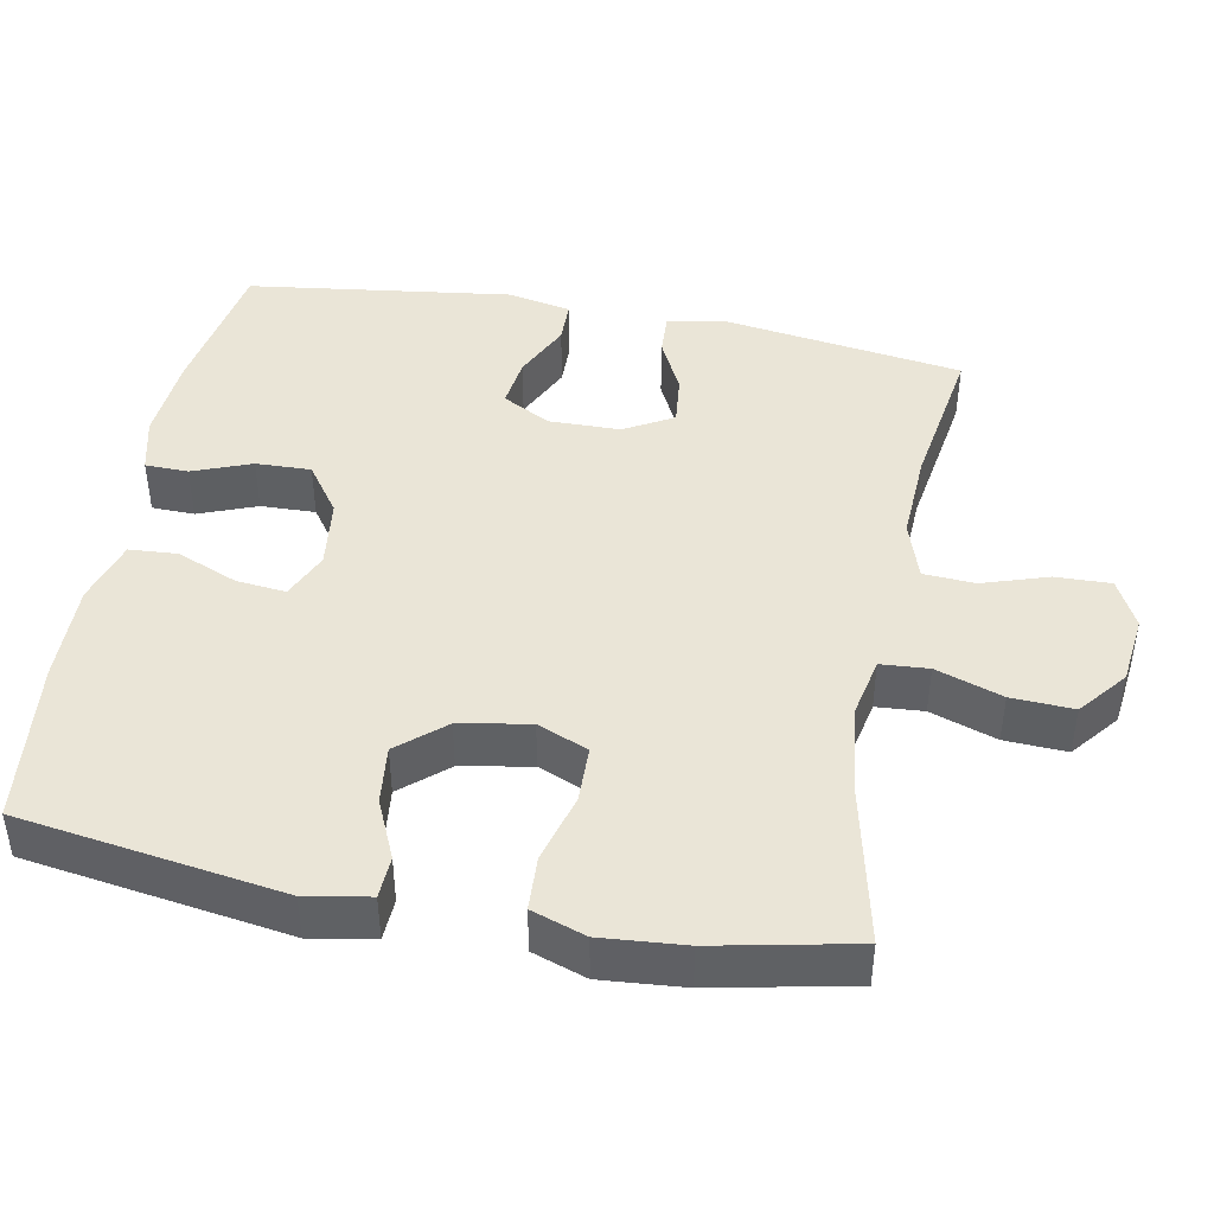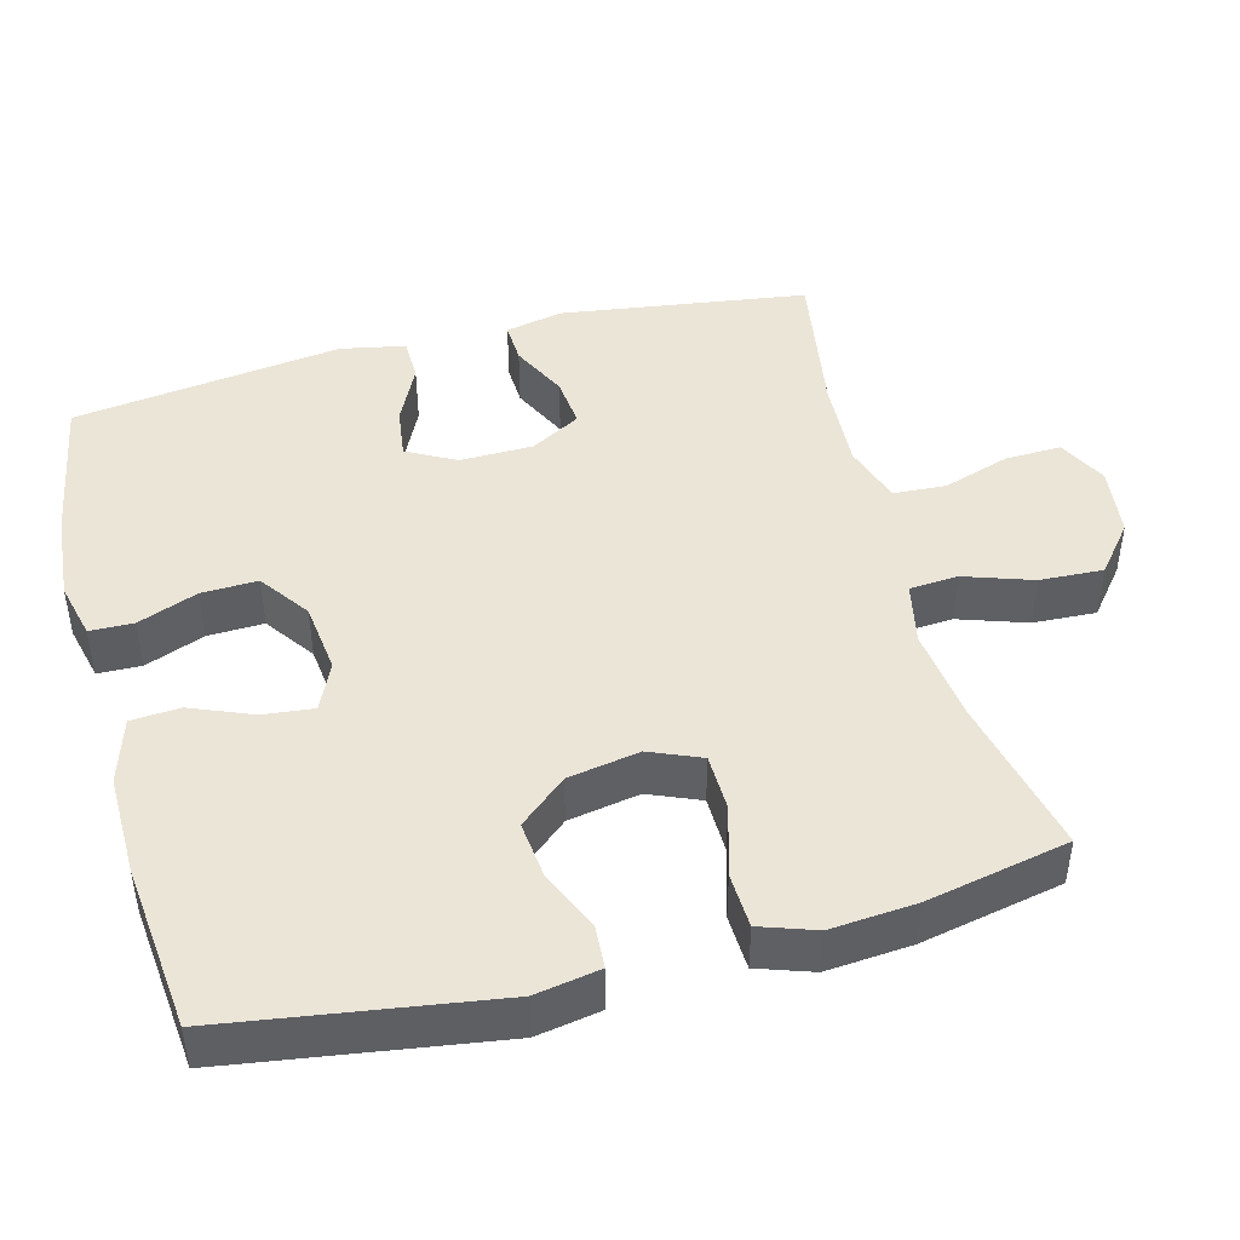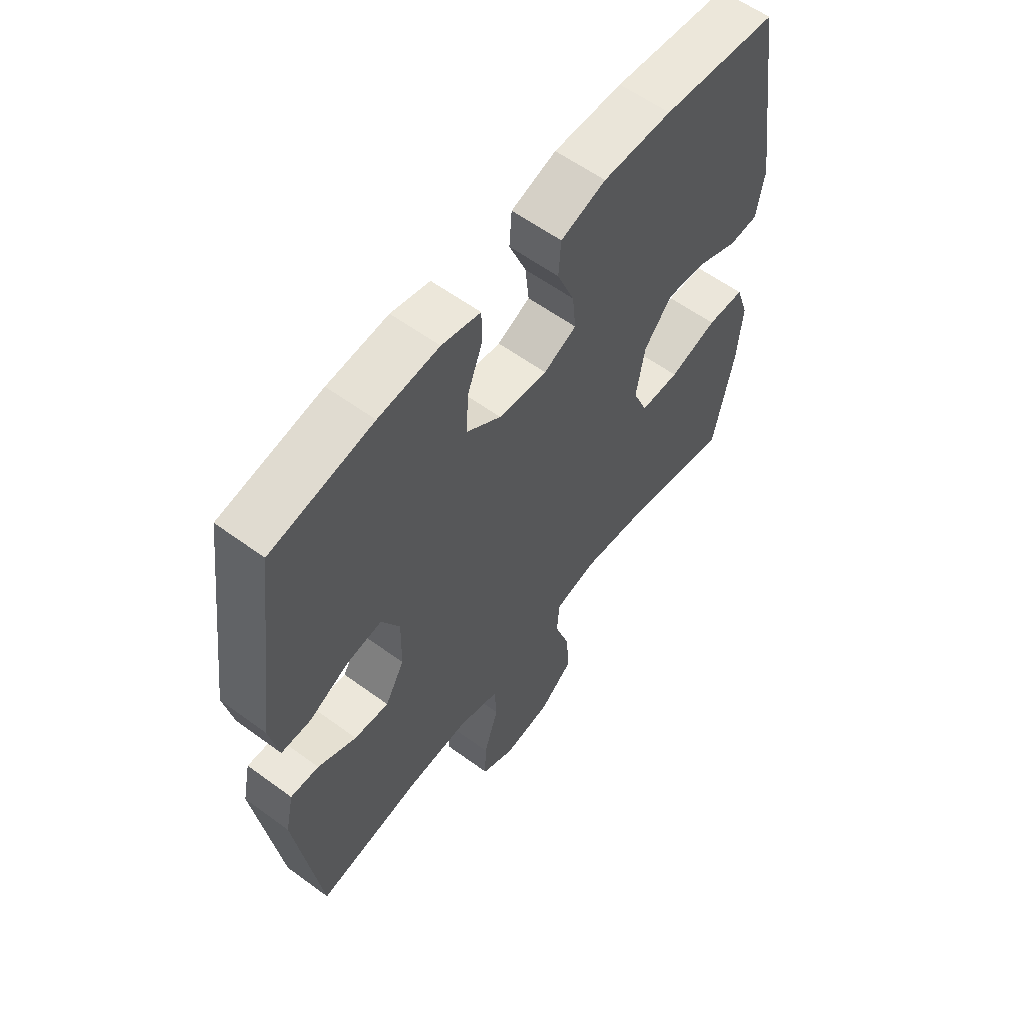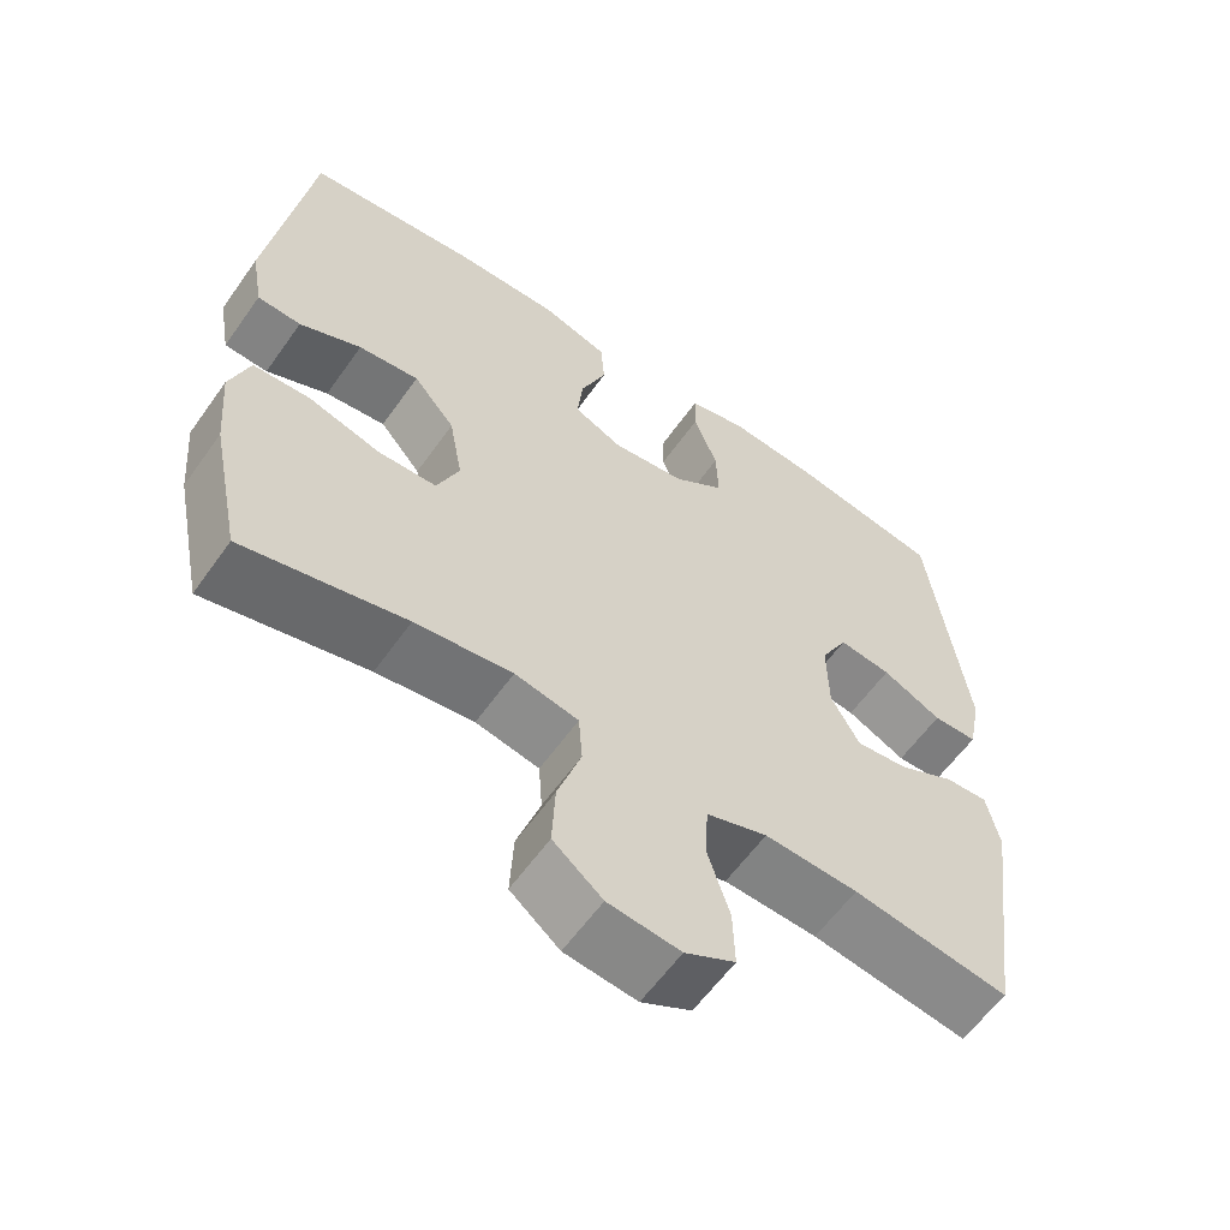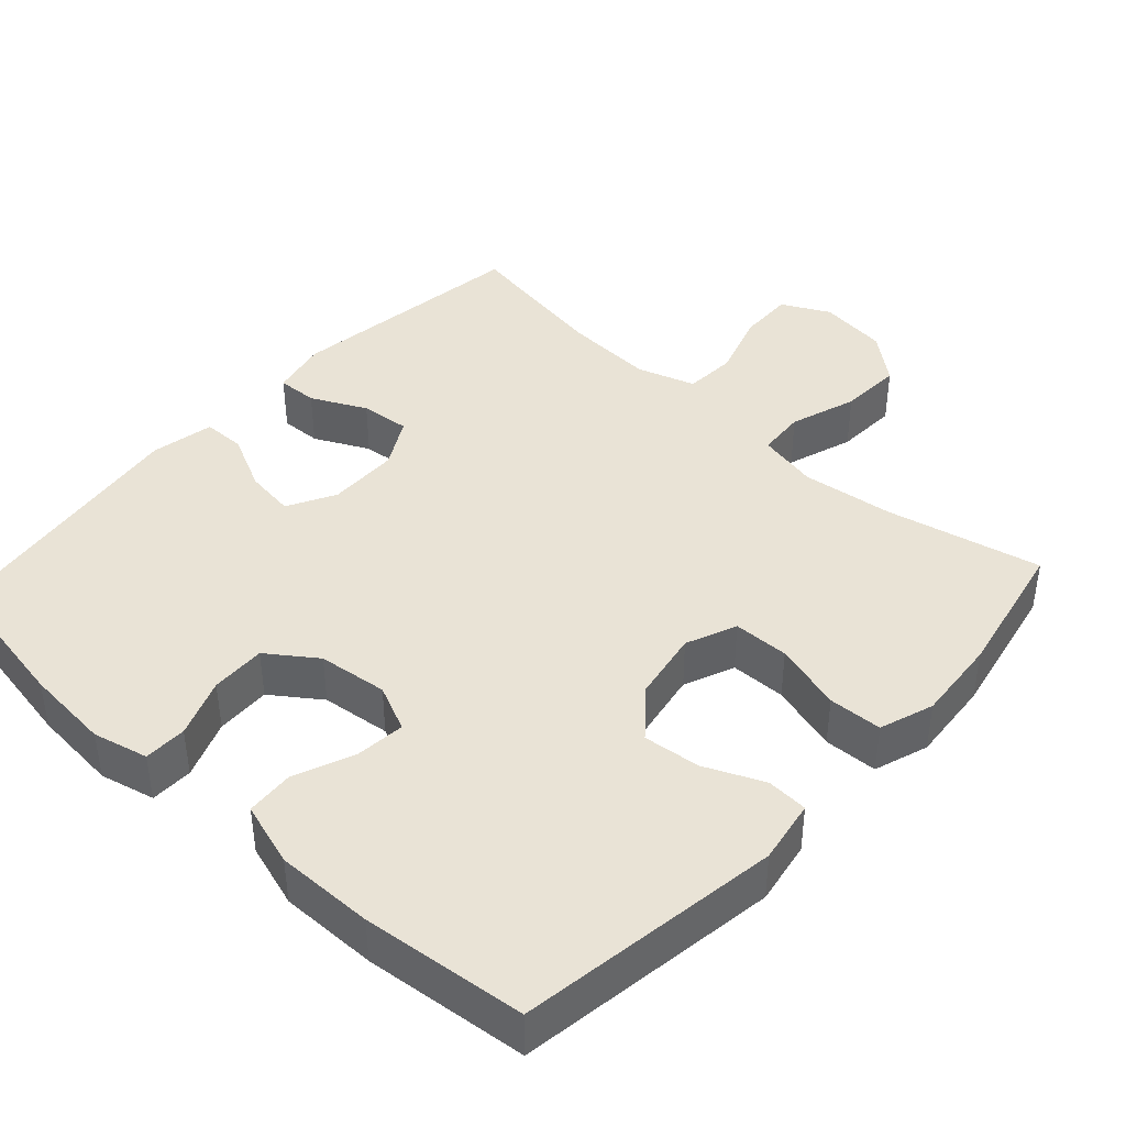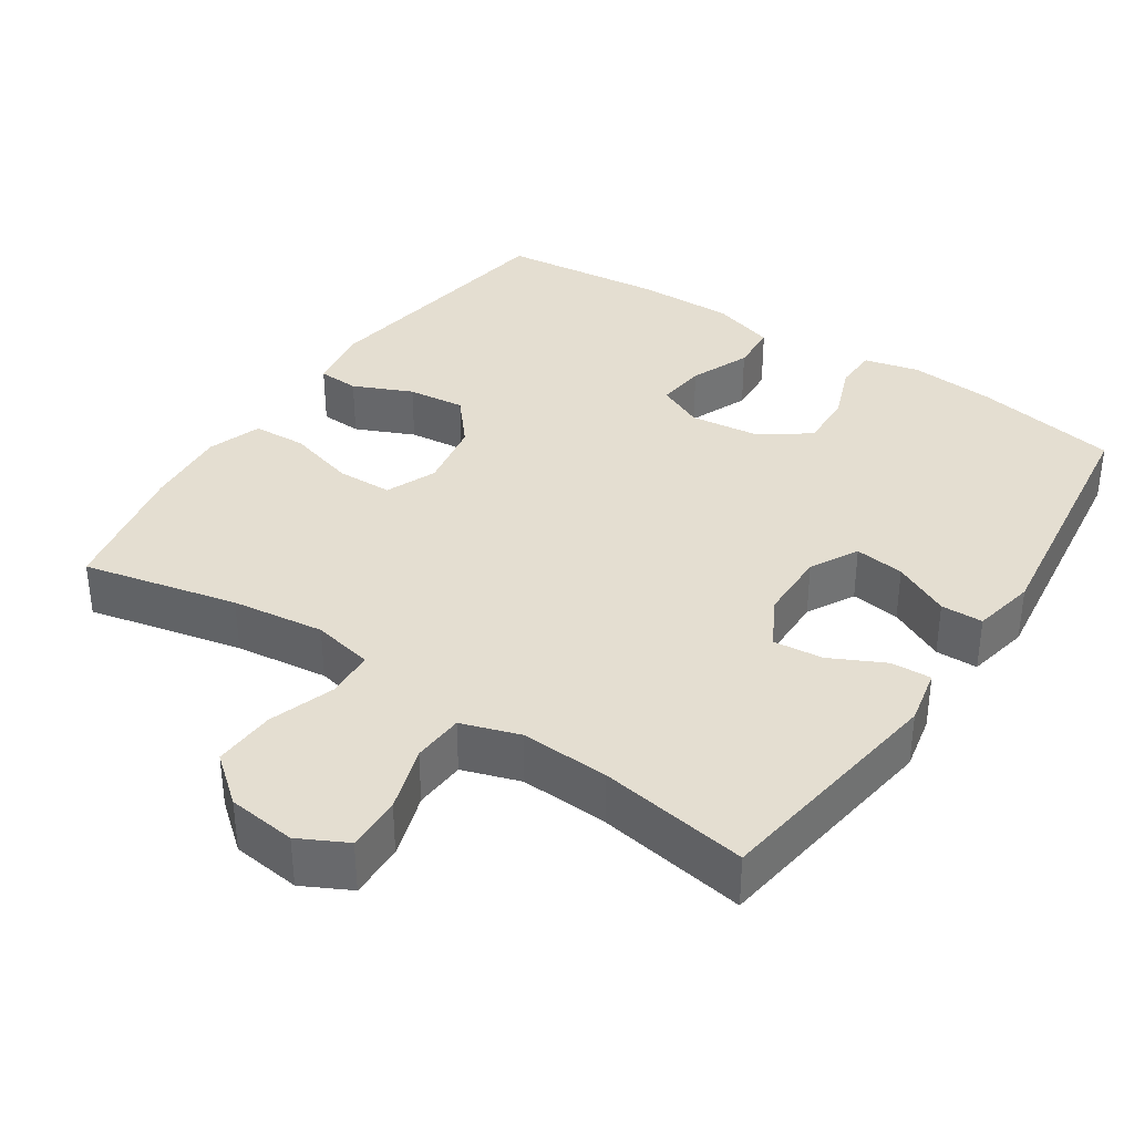
<metadata>
{"format":"obj","ext":"obj","renderer":"f3d","projection":"perspective","resolution":1024,"background":"white","views":[{"elev":44.4,"azim":100.8,"up":"+Y"},{"elev":45.6,"azim":75.3,"up":"+Y"},{"elev":59.0,"azim":-53.0,"up":"+Z"},{"elev":-59.6,"azim":144.9,"up":"+Z"},{"elev":42.1,"azim":42.5,"up":"+Y"},{"elev":36.4,"azim":-146.2,"up":"+Y"}]}
</metadata>
<code>
o path4818
v 0.5441 0.0375 -0.282
v 0.5538 0.0375 -0.1666
v 0.5283 0.0375 -0.09174
v 0.454 0.0375 -0.08826
v 0.359 0.0375 -0.1151
v 0.2818 0.0375 -0.1132
v 0.2528 0.0375 -0.04333
v 0.2703 0.0375 0.05382
v 0.3249 0.0375 0.1177
v 0.4042 0.0375 0.1089
v 0.4854 0.0375 0.07282
v 0.5426 0.0375 0.0758
v 0.558 0.0375 0.1637
v 0.5043 0.0375 0.5266
v 0.2782 0.0375 0.5509
v 0.1429 0.0375 0.5528
v 0.05457 0.0375 0.5256
v 0.04999 0.0375 0.459
v 0.08402 0.0375 0.3758
v 0.09115 0.0375 0.3071
v 0.02687 0.0375 0.2779
v -0.06912 0.0375 0.2896
v -0.1361 0.0375 0.3376
v -0.1336 0.0375 0.4136
v -0.1025 0.0375 0.4945
v -0.1037 0.0375 0.5537
v -0.1798 0.0375 0.5722
v -0.2984 0.0375 0.5621
v -0.4976 0.0375 0.5266
v -0.5469 0.0375 0.1623
v -0.5296 0.0375 0.07505
v -0.4714 0.0375 0.07393
v -0.3932 0.0375 0.1119
v -0.3243 0.0375 0.1209
v -0.2889 0.0375 0.05485
v -0.2907 0.0375 -0.04392
v -0.3284 0.0375 -0.1111
v -0.3965 0.0375 -0.1041
v -0.472 0.0375 -0.06663
v -0.5278 0.0375 -0.06407
v -0.5444 0.0375 -0.1419
v -0.4976 0.0375 -0.4751
v -0.292 0.0375 -0.4424
v -0.169 0.0375 -0.4364
v -0.08882 0.0375 -0.4628
v -0.08453 0.0375 -0.5338
v -0.114 0.0375 -0.6246
v -0.1164 0.0375 -0.7009
v -0.05052 0.0375 -0.7349
v 0.04435 0.0375 -0.7239
v 0.1091 0.0375 -0.6712
v 0.1049 0.0375 -0.5853
v 0.07402 0.0375 -0.4933
v 0.07886 0.0375 -0.4274
v 0.1625 0.0375 -0.4102
v 0.2905 0.0375 -0.4267
v 0.5043 0.0375 -0.4751
v 0.5441 -0.0375 -0.282
v 0.5538 -0.0375 -0.1666
v 0.5283 -0.0375 -0.09174
v 0.454 -0.0375 -0.08826
v 0.359 -0.0375 -0.1151
v 0.2818 -0.0375 -0.1132
v 0.2528 -0.0375 -0.04333
v 0.2703 -0.0375 0.05382
v 0.3249 -0.0375 0.1177
v 0.4042 -0.0375 0.1089
v 0.4854 -0.0375 0.07282
v 0.5426 -0.0375 0.0758
v 0.558 -0.0375 0.1637
v 0.5043 -0.0375 0.5266
v 0.2782 -0.0375 0.5509
v 0.1429 -0.0375 0.5528
v 0.05457 -0.0375 0.5256
v 0.04999 -0.0375 0.459
v 0.08402 -0.0375 0.3758
v 0.09115 -0.0375 0.3071
v 0.02687 -0.0375 0.2779
v -0.06912 -0.0375 0.2896
v -0.1361 -0.0375 0.3376
v -0.1336 -0.0375 0.4136
v -0.1025 -0.0375 0.4945
v -0.1037 -0.0375 0.5537
v -0.1798 -0.0375 0.5722
v -0.2984 -0.0375 0.5621
v -0.4976 -0.0375 0.5266
v -0.5469 -0.0375 0.1623
v -0.5296 -0.0375 0.07505
v -0.4714 -0.0375 0.07393
v -0.3932 -0.0375 0.1119
v -0.3243 -0.0375 0.1209
v -0.2889 -0.0375 0.05485
v -0.2907 -0.0375 -0.04392
v -0.3284 -0.0375 -0.1111
v -0.3965 -0.0375 -0.1041
v -0.472 -0.0375 -0.06663
v -0.5278 -0.0375 -0.06407
v -0.5444 -0.0375 -0.1419
v -0.4976 -0.0375 -0.4751
v -0.292 -0.0375 -0.4424
v -0.169 -0.0375 -0.4364
v -0.08882 -0.0375 -0.4628
v -0.08453 -0.0375 -0.5338
v -0.114 -0.0375 -0.6246
v -0.1164 -0.0375 -0.7009
v -0.05052 -0.0375 -0.7349
v 0.04435 -0.0375 -0.7239
v 0.1091 -0.0375 -0.6712
v 0.1049 -0.0375 -0.5853
v 0.07402 -0.0375 -0.4933
v 0.07886 -0.0375 -0.4274
v 0.1625 -0.0375 -0.4102
v 0.2905 -0.0375 -0.4267
v 0.5043 -0.0375 -0.4751
v -0.1164 0.0375 -0.7009
v -0.1164 0.0375 -0.7009
v -0.05052 0.0375 -0.7349
v 0.04435 0.0375 -0.7239
v 0.1091 0.0375 -0.6712
v -0.114 0.0375 -0.6246
v 0.1049 0.0375 -0.5853
v -0.08453 0.0375 -0.5338
v 0.07402 0.0375 -0.4933
v -0.08882 0.0375 -0.4628
v -0.08882 0.0375 -0.4628
v 0.07886 0.0375 -0.4274
v 0.07886 0.0375 -0.4274
v -0.169 0.0375 -0.4364
v -0.4976 0.0375 -0.4751
v -0.4976 0.0375 -0.4751
v -0.292 0.0375 -0.4424
v 0.2905 0.0375 -0.4267
v 0.5043 0.0375 -0.4751
v 0.5043 0.0375 -0.4751
v 0.1625 0.0375 -0.4102
v 0.5441 0.0375 -0.282
v 0.5538 0.0375 -0.1666
v -0.5444 0.0375 -0.1419
v 0.5283 0.0375 -0.09174
v 0.5283 0.0375 -0.09174
v -0.5278 0.0375 -0.06407
v -0.5278 0.0375 -0.06407
v -0.3284 0.0375 -0.1111
v -0.3284 0.0375 -0.1111
v -0.3965 0.0375 -0.1041
v 0.359 0.0375 -0.1151
v 0.2818 0.0375 -0.1132
v 0.2818 0.0375 -0.1132
v 0.454 0.0375 -0.08826
v 0.2528 0.0375 -0.04333
v -0.2907 0.0375 -0.04392
v -0.472 0.0375 -0.06663
v -0.2889 0.0375 0.05485
v 0.2703 0.0375 0.05382
v 0.3249 0.0375 0.1177
v -0.3243 0.0375 0.1209
v -0.3243 0.0375 0.1209
v 0.4042 0.0375 0.1089
v 0.4854 0.0375 0.07282
v 0.5426 0.0375 0.0758
v 0.5426 0.0375 0.0758
v -0.5296 0.0375 0.07505
v -0.5296 0.0375 0.07505
v -0.4714 0.0375 0.07393
v -0.3932 0.0375 0.1119
v -0.5469 0.0375 0.1623
v 0.558 0.0375 0.1637
v 0.02687 0.0375 0.2779
v -0.06912 0.0375 0.2896
v 0.09115 0.0375 0.3071
v 0.09115 0.0375 0.3071
v -0.1361 0.0375 0.3376
v 0.08402 0.0375 0.3758
v -0.1336 0.0375 0.4136
v 0.04999 0.0375 0.459
v -0.1025 0.0375 0.4945
v -0.4976 0.0375 0.5266
v -0.4976 0.0375 0.5266
v 0.05457 0.0375 0.5256
v 0.05457 0.0375 0.5256
v -0.1037 0.0375 0.5537
v -0.1037 0.0375 0.5537
v 0.5043 0.0375 0.5266
v 0.5043 0.0375 0.5266
v 0.1429 0.0375 0.5528
v 0.2782 0.0375 0.5509
v -0.2984 0.0375 0.5621
v -0.1798 0.0375 0.5722
v -0.1164 -0.0375 -0.7009
v -0.1164 -0.0375 -0.7009
v -0.05052 -0.0375 -0.7349
v 0.04435 -0.0375 -0.7239
v 0.1091 -0.0375 -0.6712
v -0.114 -0.0375 -0.6246
v 0.1049 -0.0375 -0.5853
v -0.08453 -0.0375 -0.5338
v 0.07402 -0.0375 -0.4933
v -0.08882 -0.0375 -0.4628
v -0.08882 -0.0375 -0.4628
v 0.07886 -0.0375 -0.4274
v 0.07886 -0.0375 -0.4274
v -0.169 -0.0375 -0.4364
v -0.4976 -0.0375 -0.4751
v -0.4976 -0.0375 -0.4751
v -0.292 -0.0375 -0.4424
v 0.2905 -0.0375 -0.4267
v 0.5043 -0.0375 -0.4751
v 0.5043 -0.0375 -0.4751
v 0.1625 -0.0375 -0.4102
v 0.5441 -0.0375 -0.282
v 0.5538 -0.0375 -0.1666
v -0.5444 -0.0375 -0.1419
v 0.5283 -0.0375 -0.09174
v 0.5283 -0.0375 -0.09174
v -0.5278 -0.0375 -0.06407
v -0.5278 -0.0375 -0.06407
v -0.3284 -0.0375 -0.1111
v -0.3284 -0.0375 -0.1111
v -0.3965 -0.0375 -0.1041
v 0.359 -0.0375 -0.1151
v 0.2818 -0.0375 -0.1132
v 0.2818 -0.0375 -0.1132
v 0.454 -0.0375 -0.08826
v 0.2528 -0.0375 -0.04333
v -0.2907 -0.0375 -0.04392
v -0.472 -0.0375 -0.06663
v -0.2889 -0.0375 0.05485
v 0.2703 -0.0375 0.05382
v 0.3249 -0.0375 0.1177
v -0.3243 -0.0375 0.1209
v -0.3243 -0.0375 0.1209
v 0.4042 -0.0375 0.1089
v 0.4854 -0.0375 0.07282
v 0.5426 -0.0375 0.0758
v 0.5426 -0.0375 0.0758
v -0.5296 -0.0375 0.07505
v -0.5296 -0.0375 0.07505
v -0.4714 -0.0375 0.07393
v -0.3932 -0.0375 0.1119
v -0.5469 -0.0375 0.1623
v 0.558 -0.0375 0.1637
v 0.02687 -0.0375 0.2779
v -0.06912 -0.0375 0.2896
v 0.09115 -0.0375 0.3071
v 0.09115 -0.0375 0.3071
v -0.1361 -0.0375 0.3376
v 0.08402 -0.0375 0.3758
v -0.1336 -0.0375 0.4136
v 0.04999 -0.0375 0.459
v -0.1025 -0.0375 0.4945
v -0.4976 -0.0375 0.5266
v -0.4976 -0.0375 0.5266
v 0.05457 -0.0375 0.5256
v 0.05457 -0.0375 0.5256
v -0.1037 -0.0375 0.5537
v -0.1037 -0.0375 0.5537
v 0.5043 -0.0375 0.5266
v 0.5043 -0.0375 0.5266
v 0.1429 -0.0375 0.5528
v 0.2782 -0.0375 0.5509
v -0.2984 -0.0375 0.5621
v -0.1798 -0.0375 0.5722
f 202 217 205
f 200 198 197
f 206 220 221
f 210 206 207
f 257 229 232
f 243 230 227
f 248 261 246
f 205 219 203
f 225 217 202
f 228 242 224
f 219 226 212
f 239 240 238
f 197 198 196
f 257 232 241
f 210 220 206
f 247 259 249
f 200 202 198
f 253 249 259
f 244 260 247
f 191 194 189
f 244 229 260
f 192 194 191
f 251 246 261
f 246 230 243
f 224 200 221
f 224 225 200
f 261 248 262
f 229 244 228
f 242 227 224
f 206 221 209
f 224 227 225
f 197 196 195
f 196 194 195
f 209 221 200
f 195 194 192
f 205 217 219
f 225 202 200
f 255 262 250
f 244 242 228
f 233 241 232
f 220 211 223
f 259 247 260
f 243 227 242
f 250 262 248
f 212 226 215
f 195 192 193
f 230 251 239
f 240 239 251
f 234 241 233
f 260 229 257
f 223 211 213
f 236 238 240
f 203 219 212
f 246 251 230
f 211 220 210
f 116 49 106 190
f 49 50 107 106
f 50 51 108 107
f 47 48 105 104
f 51 52 109 108
f 46 47 104 103
f 52 53 110 109
f 125 46 103 199
f 53 127 201 110
f 44 45 102 101
f 130 43 100 204
f 56 134 208 113
f 43 44 101 100
f 54 55 112 111
f 55 56 113 112
f 57 1 58 114
f 1 2 59 58
f 41 42 99 98
f 2 140 214 59
f 142 41 98 216
f 144 38 95 218
f 5 148 222 62
f 4 5 62 61
f 3 4 61 60
f 6 7 64 63
f 36 37 94 93
f 39 40 97 96
f 38 39 96 95
f 35 36 93 92
f 7 8 65 64
f 8 9 66 65
f 157 35 92 231
f 10 11 68 67
f 11 161 235 68
f 163 32 89 237
f 32 33 90 89
f 30 31 88 87
f 12 13 70 69
f 9 10 67 66
f 33 34 91 90
f 21 22 79 78
f 171 21 78 245
f 22 23 80 79
f 19 20 77 76
f 23 24 81 80
f 18 19 76 75
f 24 25 82 81
f 178 30 87 252
f 180 18 75 254
f 25 182 256 82
f 13 184 258 70
f 16 17 74 73
f 15 16 73 72
f 14 15 72 71
f 28 29 86 85
f 27 28 85 84
f 26 27 84 83
f 128 131 143
f 126 123 124
f 132 147 146
f 136 133 132
f 183 158 155
f 169 153 156
f 174 172 187
f 131 129 145
f 151 128 143
f 154 150 168
f 145 138 152
f 165 164 166
f 123 122 124
f 183 167 158
f 136 132 146
f 173 175 185
f 126 124 128
f 179 185 175
f 170 173 186
f 117 115 120
f 170 186 155
f 118 117 120
f 177 187 172
f 172 169 156
f 150 147 126
f 150 126 151
f 187 188 174
f 155 154 170
f 168 150 153
f 132 135 147
f 150 151 153
f 123 121 122
f 122 121 120
f 135 126 147
f 121 118 120
f 131 145 143
f 151 126 128
f 181 176 188
f 170 154 168
f 159 158 167
f 146 149 137
f 185 186 173
f 169 168 153
f 176 174 188
f 138 141 152
f 121 119 118
f 156 165 177
f 166 177 165
f 160 159 167
f 186 183 155
f 149 139 137
f 162 166 164
f 129 138 145
f 172 156 177
f 137 136 146

</code>
